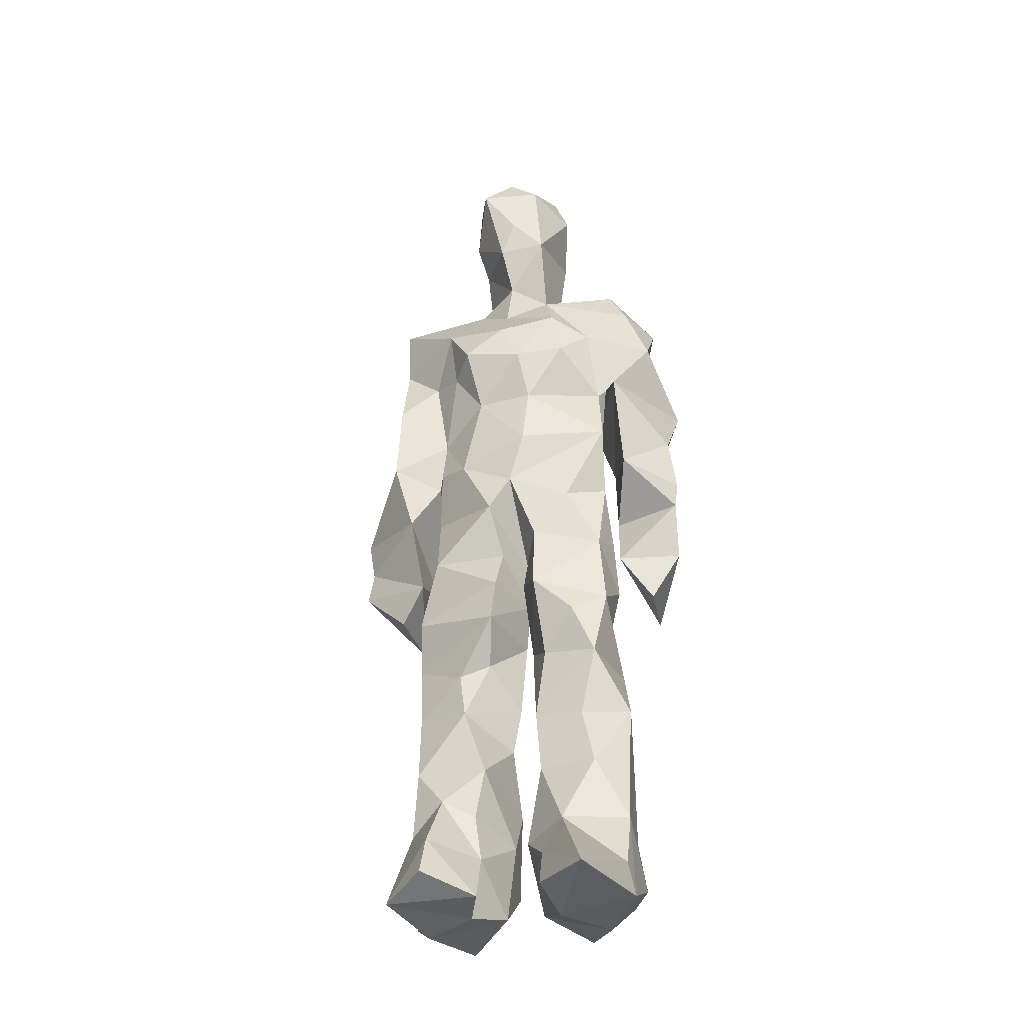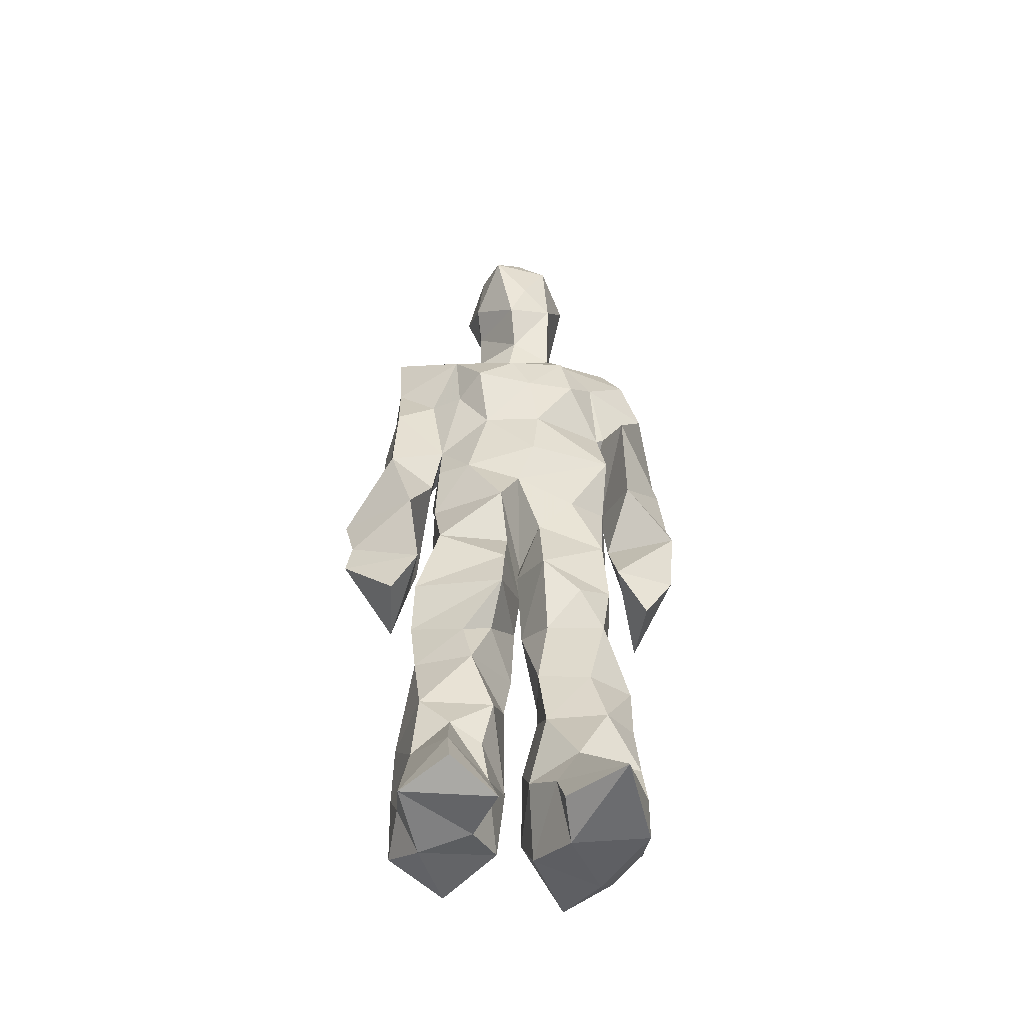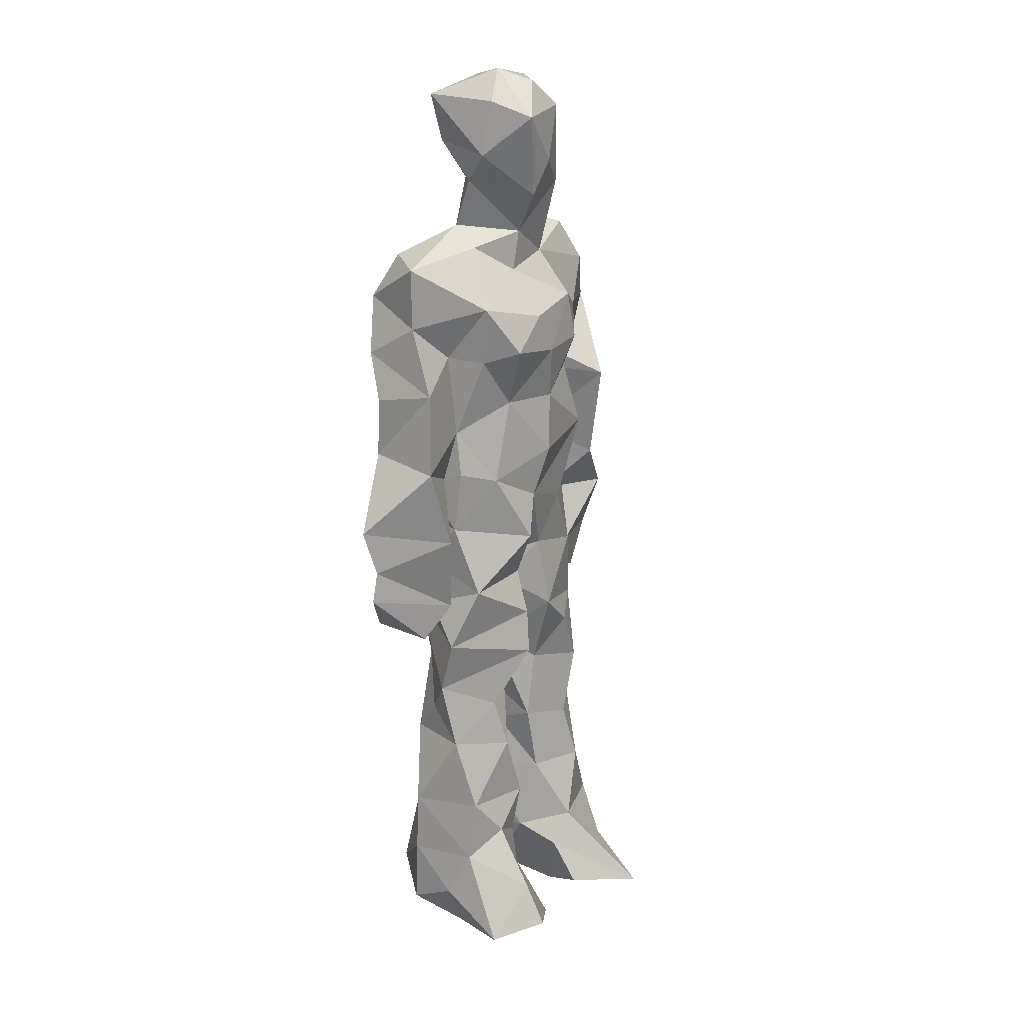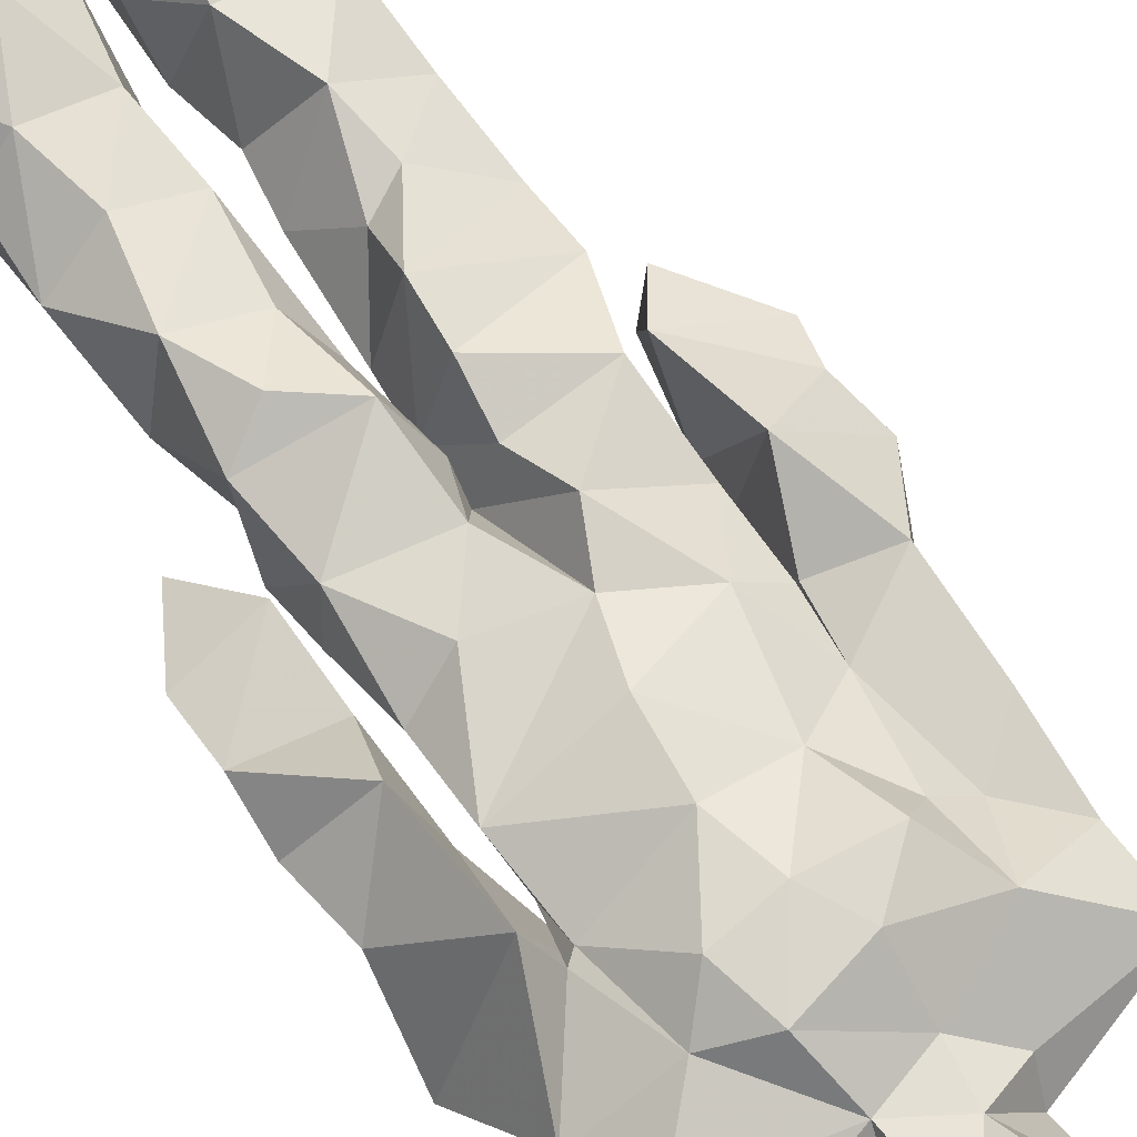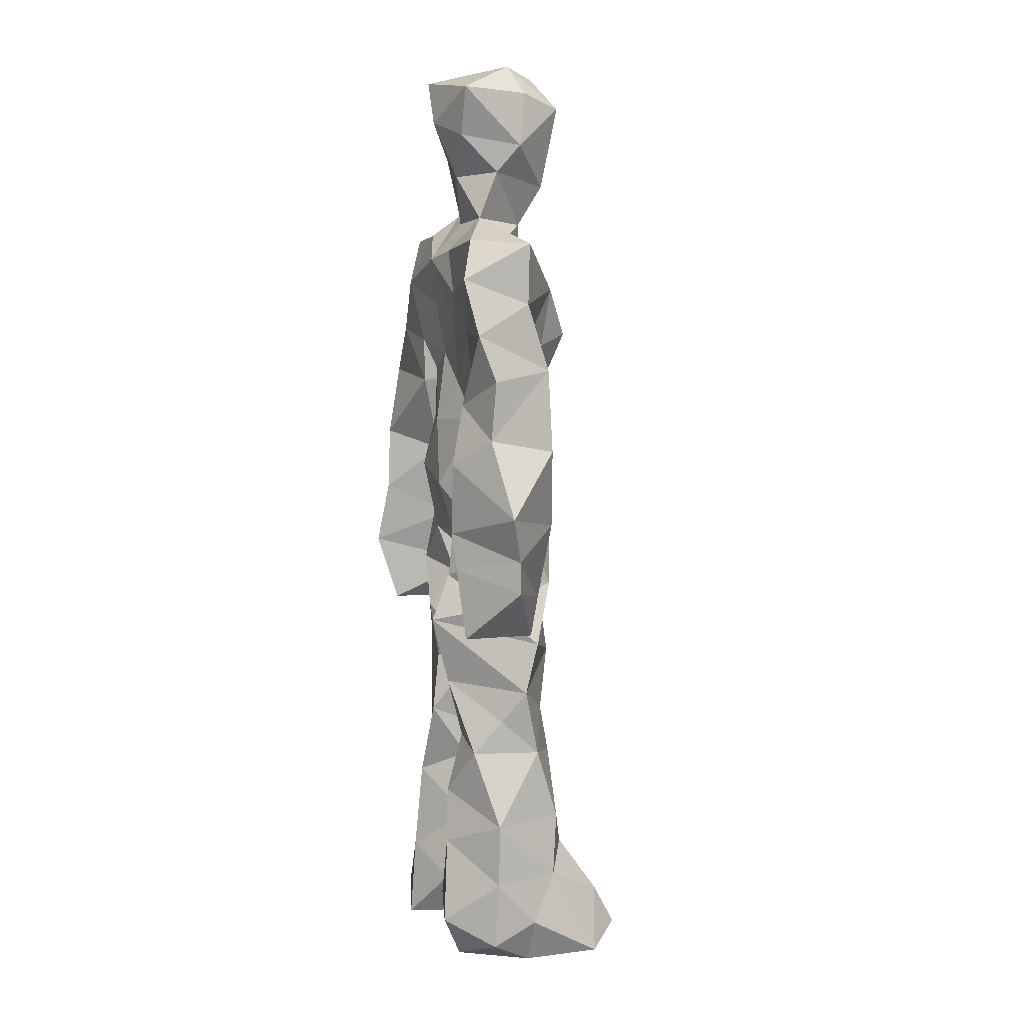
<metadata>
{"format":"obj","ext":"obj","renderer":"f3d","projection":"perspective","resolution":1024,"background":"white","views":[{"elev":-33.8,"azim":13.1,"up":"+Y"},{"elev":-50.1,"azim":-6.7,"up":"+Y"},{"elev":19.8,"azim":-52.4,"up":"+Y"},{"elev":66.7,"azim":144.9,"up":"+Z"},{"elev":6.7,"azim":-108.5,"up":"+Y"}]}
</metadata>
<code>
v 0.4868 0.234 0.4778
v 0.58 0.3693 0.4434
v 0.4753 0.4847 0.4364
v 0.5031 0.7955 0.4536
v 0.3631 0.685 0.4296
v 0.372 0.3901 0.4855
v 0.5531 0.2165 0.424
v 0.594 0.3177 0.4472
v 0.6002 0.7857 0.4845
v 0.5197 0.3951 0.5335
v 0.4132 0.4605 0.4528
v 0.3956 0.376 0.5011
v 0.4577 0.8463 0.4786
v 0.4879 0.7148 0.5433
v 0.5179 0.4618 0.5204
v 0.6097 0.05713 0.5236
v 0.6089 0.6288 0.5347
v 0.3649 0.7731 0.4816
v 0.4505 0.2544 0.5309
v 0.4628 0.4402 0.4282
v 0.5556 0.134 0.4168
v 0.6251 0.5171 0.408
v 0.3993 0.2642 0.5023
v 0.4511 0.8729 0.5009
v 0.5438 0.8629 0.4524
v 0.5144 0.06659 0.4701
v 0.5706 0.6345 0.4345
v 0.3877 0.1926 0.4584
v 0.5069 0.124 0.5059
v 0.3944 0.3268 0.4884
v 0.5779 0.5967 0.4483
v 0.5364 0.5488 0.4236
v 0.5889 0.3806 0.5085
v 0.4141 0.5586 0.5008
v 0.434 0.5998 0.4462
v 0.5319 0.7703 0.5095
v 0.5843 0.2576 0.4448
v 0.4716 0.5333 0.4209
v 0.3963 0.559 0.413
v 0.3991 0.135 0.5193
v 0.4073 0.2961 0.467
v 0.5053 0.3457 0.469
v 0.4936 0.7955 0.5128
v 0.6067 0.2566 0.4938
v 0.4922 0.8425 0.4466
v 0.3796 0.7384 0.42
v 0.4116 0.4992 0.494
v 0.5923 0.5779 0.518
v 0.4619 0.1461 0.5289
v 0.4452 0.928 0.4422
v 0.5889 0.7377 0.4246
v 0.5404 0.04555 0.523
v 0.5727 0.6467 0.4486
v 0.5526 0.5039 0.5199
v 0.522 0.1951 0.5159
v 0.4113 0.04462 0.496
v 0.601 0.1938 0.4499
v 0.4714 0.1917 0.5324
v 0.3913 0.0892 0.4967
v 0.3664 0.6506 0.5014
v 0.3884 0.05454 0.561
v 0.5028 0.4411 0.4771
v 0.4151 0.2635 0.4401
v 0.4851 0.4377 0.5179
v 0.4327 0.6413 0.4445
v 0.4138 0.4116 0.4606
v 0.6122 0.08131 0.471
v 0.4318 0.6733 0.5168
v 0.4983 0.3545 0.4659
v 0.4701 0.911 0.5462
v 0.5158 0.4362 0.4504
v 0.4778 0.355 0.5392
v 0.4885 0.134 0.4752
v 0.64 0.7031 0.4844
v 0.593 0.4589 0.4761
v 0.4264 0.7291 0.5244
v 0.4531 0.3965 0.408
v 0.3626 0.5721 0.5044
v 0.3239 0.4398 0.4592
v 0.606 0.08227 0.543
v 0.6186 0.7473 0.4978
v 0.4389 0.04918 0.431
v 0.3914 0.4569 0.415
v 0.5783 0.7074 0.5189
v 0.6064 0.1355 0.5206
v 0.5161 0.2573 0.5086
v 0.495 0.5235 0.5315
v 0.4431 0.5495 0.523
v 0.451 0.2197 0.4225
v 0.4044 0.1963 0.5243
v 0.462 0.6281 0.5252
v 0.5357 0.939 0.4301
v 0.4765 0.7684 0.4333
v 0.3581 0.584 0.4406
v 0.5717 0.677 0.4343
v 0.5036 0.4002 0.4714
v 0.5107 0.5705 0.5392
v 0.3669 0.715 0.4808
v 0.4283 0.06879 0.5962
v 0.5024 0.8665 0.5427
v 0.4759 0.4847 0.5418
v 0.3561 0.6407 0.4449
v 0.5253 0.2881 0.4291
v 0.4838 0.6348 0.4452
v 0.4278 0.1078 0.5751
v 0.4217 0.09147 0.4101
v 0.5306 0.6646 0.4452
v 0.4544 0.7816 0.4876
v 0.5393 0.9416 0.4836
v 0.5534 0.9073 0.4851
v 0.4357 0.503 0.4376
v 0.4511 0.6843 0.547
v 0.6622 0.6425 0.4308
v 0.5491 0.0605 0.4096
v 0.4111 0.5486 0.454
v 0.5784 0.5568 0.4543
v 0.5394 0.3435 0.4391
v 0.5757 0.05232 0.4593
v 0.5844 0.159 0.4326
v 0.5076 0.7602 0.4243
v 0.4076 0.5534 0.4842
v 0.6239 0.6885 0.4285
v 0.4394 0.1694 0.4182
v 0.4668 0.2731 0.4426
v 0.4608 0.8824 0.4424
v 0.5311 0.8422 0.5297
v 0.454 0.3323 0.4243
v 0.5558 0.7855 0.4397
v 0.4166 0.4344 0.5204
v 0.5299 0.06105 0.564
v 0.4993 0.4175 0.4857
v 0.4969 0.8961 0.4243
v 0.5566 0.3623 0.5278
v 0.5434 0.7268 0.5375
v 0.6422 0.7485 0.4495
v 0.494 0.2785 0.4753
v 0.605 0.1979 0.5034
v 0.5864 0.638 0.5015
v 0.6358 0.4574 0.3986
v 0.3206 0.5114 0.4513
v 0.5321 0.7154 0.4364
v 0.6623 0.5275 0.4732
v 0.5272 0.4003 0.4265
v 0.5925 0.08554 0.4219
v 0.662 0.4876 0.496
v 0.4811 0.1015 0.4252
v 0.432 0.1609 0.5376
v 0.547 0.132 0.5429
v 0.6322 0.3912 0.4807
v 0.5773 0.05844 0.613
v 0.4731 0.05241 0.5669
v 0.6136 0.5378 0.5186
v 0.63 0.5769 0.4111
v 0.6604 0.4375 0.4776
v 0.4593 0.8005 0.4608
v 0.502 0.5971 0.428
v 0.3844 0.497 0.5113
v 0.4964 0.6927 0.4449
v 0.4165 0.6012 0.4936
v 0.5257 0.9168 0.5341
v 0.3296 0.4693 0.4604
v 0.4899 0.1741 0.4527
v 0.3864 0.1332 0.457
v 0.5942 0.6441 0.4997
v 0.4427 0.3012 0.52
v 0.3766 0.3892 0.4199
v 0.4619 0.7256 0.4339
v 0.4812 0.06286 0.4785
v 0.4708 0.3146 0.511
v 0.5278 0.4831 0.4355
v 0.4026 0.7772 0.4336
v 0.5637 0.2478 0.5225
v 0.5784 0.313 0.5254
v 0.5068 0.1747 0.4581
v 0.4872 0.834 0.5355
v 0.5163 0.6259 0.5353
v 0.594 0.4122 0.4576
v 0.6037 0.1307 0.4645
v 0.5891 0.5163 0.4961
v 0.396 0.4232 0.5009
v 0.5979 0.489 0.4692
v 0.6294 0.3932 0.4182
v 0.3996 0.4912 0.4127
v 0.4566 0.05194 0.5169
v 0.527 0.1006 0.5381
v 0.601 0.7804 0.4384
v 0.5258 0.3238 0.5097
v 0.6022 0.4322 0.4945
v 0.5077 0.1078 0.4385
v 0.4044 0.6815 0.4938
v 0.5766 0.1926 0.5308
v 0.6553 0.5805 0.4745
v 0.5838 0.4454 0.5113
v 0.5943 0.5595 0.4561
v 0.5771 0.5046 0.4487
v 0.4681 0.1026 0.5304
v 0.4808 0.9528 0.4966
v 0.5532 0.6812 0.5393
v 0.481 0.3971 0.5341
v 0.4569 0.9247 0.5076
v 0.5665 0.4463 0.4337
v 0.388 0.06948 0.453
v 0.496 0.9422 0.5266
v 0.4109 0.6159 0.4275
v 0.5066 0.6768 0.5451
v 0.5207 0.2379 0.4631
v 0.5399 0.8059 0.4644
v 0.4467 0.6855 0.4429
v 0.4872 0.7574 0.5106
v 0.5744 0.05668 0.5217
v 0.6081 0.07026 0.5331
v 0.5936 0.06429 0.5677
v 0.6287 0.4851 0.4047
v 0.6373 0.5212 0.4402
v 0.6195 0.547 0.4091
v 0.5339 0.05441 0.5434
v 0.5558 0.0583 0.5689
v 0.5734 0.1058 0.5437
v 0.5874 0.06555 0.5805
v 0.5559 0.0614 0.5882
v 0.5284 0.08081 0.551
v 0.6433 0.4896 0.4378
v 0.64 0.4697 0.4548
v 0.6595 0.507 0.4853
v 0.6317 0.5319 0.4891
v 0.6432 0.553 0.4415
v 0.6581 0.5563 0.4752
v 0.634 0.5126 0.5027
v 0.5574 0.08884 0.5793
v 0.5347 0.1148 0.5417
v 0.553 0.07677 0.5711
v 0.6286 0.557 0.4914
v 0.6382 0.5827 0.4474
f 23 165 30
f 135 74 122
f 174 29 55
f 6 166 180
f 97 87 48
f 108 43 155
f 32 116 195
f 151 61 184
f 128 51 120
f 27 95 122
f 119 144 21
f 133 187 173
f 49 196 73
f 156 53 31
f 101 88 47
f 48 176 97
f 31 48 116
f 112 205 14
f 1 19 58
f 97 91 88
f 153 22 194
f 59 61 40
f 64 129 199
f 69 169 136
f 128 120 207
f 17 194 152
f 17 113 74
f 190 159 68
f 90 23 28
f 180 166 83
f 81 84 74
f 80 148 150
f 179 75 195
f 160 109 203
f 11 129 47
f 127 136 124
f 107 95 53
f 99 151 105
f 191 172 55
f 25 207 45
f 149 182 154
f 35 115 159
f 94 78 60
f 118 52 26
f 68 159 91
f 22 142 139
f 14 205 134
f 38 32 3
f 53 156 107
f 100 160 70
f 208 46 167
f 201 170 195
f 110 126 25
f 173 8 33
f 39 121 183
f 85 67 178
f 39 183 140
f 3 170 62
f 39 204 121
f 131 10 15
f 117 8 103
f 142 22 153
f 181 188 145
f 169 165 19
f 140 161 157
f 155 13 45
f 99 105 61
f 195 116 179
f 57 178 119
f 177 193 33
f 83 79 161
f 160 203 70
f 97 88 87
f 118 67 16
f 171 93 167
f 12 77 30
f 178 67 144
f 62 71 131
f 62 20 3
f 166 79 83
f 208 104 65
f 39 94 204
f 207 120 4
f 21 7 119
f 171 46 18
f 47 88 34
f 94 140 78
f 44 57 37
f 147 90 40
f 121 159 78
f 93 4 120
f 134 84 36
f 43 175 13
f 119 7 57
f 11 66 129
f 55 29 148
f 189 21 114
f 12 30 72
f 125 50 132
f 20 66 11
f 54 48 87
f 89 124 1
f 155 45 4
f 195 75 201
f 109 92 197
f 137 85 57
f 105 151 196
f 120 158 167
f 155 43 13
f 44 8 173
f 145 152 181
f 205 176 198
f 26 114 118
f 154 182 139
f 66 77 12
f 187 10 42
f 203 197 70
f 26 185 29
f 96 69 77
f 186 128 9
f 70 200 24
f 1 124 136
f 175 100 70
f 152 192 17
f 80 16 85
f 200 50 24
f 56 184 61
f 161 79 180
f 89 1 162
f 37 57 7
f 81 135 9
f 131 42 10
f 47 129 101
f 80 85 148
f 46 5 98
f 49 73 58
f 8 37 103
f 46 98 18
f 201 177 143
f 202 59 163
f 163 59 40
f 69 96 72
f 78 140 157
f 17 74 164
f 162 146 123
f 185 150 148
f 181 152 194
f 197 200 70
f 169 72 165
f 158 107 104
f 111 3 11
f 187 42 86
f 68 76 190
f 53 164 31
f 69 136 127
f 152 145 142
f 23 63 28
f 163 40 28
f 29 174 189
f 116 32 31
f 190 98 60
f 98 76 18
f 24 125 13
f 25 92 110
f 58 162 1
f 49 58 147
f 66 20 77
f 197 203 109
f 166 6 79
f 142 145 139
f 43 36 126
f 132 50 92
f 74 113 122
f 204 65 159
f 83 183 157
f 175 43 126
f 4 45 207
f 65 204 5
f 141 158 120
f 10 187 133
f 159 88 91
f 174 21 189
f 108 18 76
f 209 76 14
f 94 102 204
f 106 82 202
f 193 10 33
f 105 147 40
f 194 22 181
f 200 197 50
f 3 32 170
f 196 147 105
f 62 15 87
f 147 58 90
f 83 157 180
f 68 91 112
f 160 100 126
f 180 79 6
f 89 162 123
f 137 57 44
f 101 62 87
f 75 179 193
f 155 93 171
f 36 84 81
f 134 209 14
f 199 12 72
f 41 63 23
f 109 160 110
f 82 146 168
f 192 142 153
f 114 144 118
f 46 171 167
f 16 150 52
f 61 151 99
f 38 111 115
f 135 81 74
f 121 204 159
f 73 146 162
f 55 172 86
f 136 169 19
f 73 162 58
f 45 132 25
f 164 27 17
f 112 91 205
f 35 104 156
f 77 62 96
f 170 32 195
f 176 205 91
f 201 71 170
f 117 2 8
f 51 128 186
f 13 175 24
f 16 67 85
f 143 131 71
f 28 40 90
f 29 189 26
f 32 38 156
f 59 56 61
f 138 31 164
f 159 190 60
f 133 173 33
f 167 158 208
f 186 9 135
f 62 101 64
f 152 142 192
f 164 74 84
f 103 86 42
f 121 78 157
f 132 92 25
f 23 30 41
f 13 125 45
f 4 93 155
f 188 181 139
f 169 69 72
f 202 163 106
f 62 170 71
f 89 28 63
f 202 56 59
f 107 141 95
f 189 114 26
f 137 44 191
f 7 21 174
f 46 208 5
f 104 107 156
f 139 182 188
f 64 101 129
f 207 36 9
f 154 145 188
f 43 209 36
f 146 82 106
f 157 183 121
f 123 28 89
f 172 44 173
f 151 184 196
f 63 124 89
f 24 175 70
f 106 163 123
f 54 193 179
f 122 113 27
f 165 72 30
f 138 176 48
f 168 146 73
f 95 51 122
f 35 159 65
f 138 84 198
f 136 19 1
f 84 138 164
f 64 96 62
f 22 139 181
f 172 173 86
f 77 69 127
f 35 156 38
f 55 148 191
f 177 75 193
f 15 10 193
f 65 104 35
f 185 26 52
f 106 123 146
f 93 120 167
f 12 199 129
f 165 23 19
f 88 101 87
f 190 76 98
f 209 108 76
f 117 42 143
f 102 94 60
f 183 161 140
f 48 54 179
f 207 9 128
f 154 139 145
f 90 58 19
f 171 18 155
f 31 138 48
f 105 40 61
f 133 33 10
f 209 134 36
f 164 95 27
f 30 77 127
f 179 116 48
f 193 54 15
f 29 185 148
f 68 112 76
f 100 175 126
f 115 111 47
f 149 154 188
f 47 111 11
f 197 92 50
f 9 36 81
f 192 113 17
f 184 56 168
f 37 8 44
f 156 31 32
f 16 52 118
f 130 52 150
f 201 75 177
f 97 176 91
f 3 111 38
f 120 51 141
f 55 206 174
f 17 27 194
f 2 33 8
f 108 155 18
f 83 161 183
f 143 71 201
f 39 140 94
f 53 95 164
f 30 127 41
f 172 191 44
f 66 12 129
f 168 73 196
f 37 7 103
f 207 25 126
f 113 153 27
f 177 33 2
f 62 131 15
f 174 206 7
f 113 192 153
f 95 141 51
f 122 51 135
f 143 177 2
f 20 62 77
f 20 11 3
f 34 88 159
f 117 103 42
f 34 159 115
f 28 123 163
f 206 86 103
f 102 5 204
f 60 78 159
f 207 126 36
f 206 103 7
f 150 185 130
f 15 54 87
f 148 85 191
f 173 187 86
f 52 130 185
f 119 178 144
f 49 147 196
f 178 57 85
f 144 114 21
f 158 141 107
f 124 63 127
f 196 184 168
f 35 38 115
f 202 82 56
f 2 117 143
f 138 198 176
f 110 160 126
f 132 45 125
f 209 43 108
f 131 143 42
f 208 158 104
f 188 182 149
f 80 150 16
f 186 135 51
f 199 96 64
f 5 60 98
f 41 127 63
f 72 96 199
f 125 24 50
f 90 19 23
f 67 118 144
f 112 14 76
f 109 110 92
f 168 56 82
f 84 134 198
f 206 55 86
f 205 198 134
f 102 60 5
f 137 191 85
f 194 27 153
f 161 180 157
f 47 34 115
f 65 5 208

</code>
